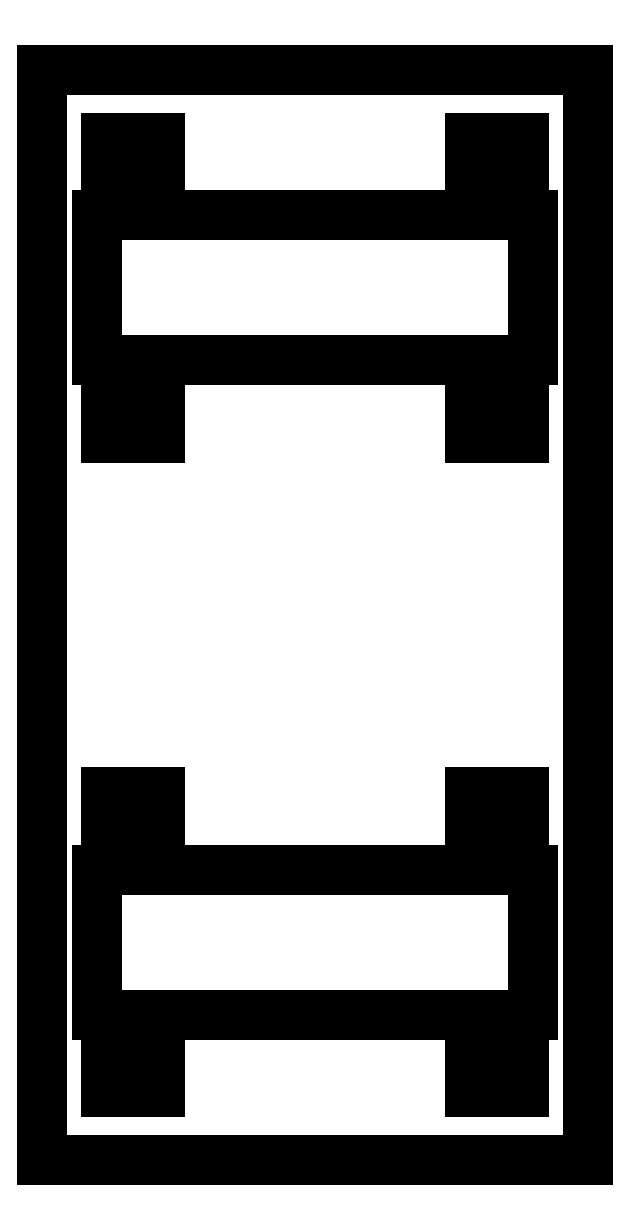
<metadata>
{"format":"dxf","ext":"dxf","renderer":"ezdxf+matplotlib","layout":"modelspace","background":"white","min_lineweight":24,"dpi":150}
</metadata>
<code>
0
SECTION
2
ENTITIES
0
LINE
8
0
10
-15
11
-15
20
-30
21
30
0
LINE
8
0
10
-15
11
15
20
30
21
30
0
LINE
8
0
10
15
11
15
20
30
21
-30
0
LINE
8
0
10
15
11
-15
20
-30
21
-30
0
LINE
8
0
10
-12
11
-12
20
-22
21
-14
0
LINE
8
0
10
-12
11
12
20
-14
21
-14
0
LINE
8
0
10
12
11
12
20
-14
21
-22
0
LINE
8
0
10
12
11
-12
20
-22
21
-22
0
LINE
8
0
10
-12
11
-12
20
14
21
22
0
LINE
8
0
10
-12
11
12
20
22
21
22
0
LINE
8
0
10
12
11
12
20
22
21
14
0
LINE
8
0
10
12
11
-12
20
14
21
14
0
LINE
8
0
10
-11.5
11
-11.5
20
-26.25
21
-24.75
0
LINE
8
0
10
-11.5
11
-8.5
20
-24.75
21
-24.75
0
LINE
8
0
10
-8.5
11
-8.5
20
-24.75
21
-26.25
0
LINE
8
0
10
-8.5
11
-11.5
20
-26.25
21
-26.25
0
LINE
8
0
10
-11.5
11
-11.5
20
-11.25
21
-9.75
0
LINE
8
0
10
-11.5
11
-8.5
20
-9.75
21
-9.75
0
LINE
8
0
10
-8.5
11
-8.5
20
-9.75
21
-11.25
0
LINE
8
0
10
-8.5
11
-11.5
20
-11.25
21
-11.25
0
LINE
8
0
10
-11.5
11
-11.5
20
9.75
21
11.25
0
LINE
8
0
10
-11.5
11
-8.5
20
11.25
21
11.25
0
LINE
8
0
10
-8.5
11
-8.5
20
11.25
21
9.75
0
LINE
8
0
10
-8.5
11
-11.5
20
9.75
21
9.75
0
LINE
8
0
10
-11.5
11
-11.5
20
24.75
21
26.25
0
LINE
8
0
10
-11.5
11
-8.5
20
26.25
21
26.25
0
LINE
8
0
10
-8.5
11
-8.5
20
26.25
21
24.75
0
LINE
8
0
10
-8.5
11
-11.5
20
24.75
21
24.75
0
LINE
8
0
10
8.5
11
8.5
20
-26.25
21
-24.75
0
LINE
8
0
10
8.5
11
11.5
20
-24.75
21
-24.75
0
LINE
8
0
10
11.5
11
11.5
20
-24.75
21
-26.25
0
LINE
8
0
10
11.5
11
8.5
20
-26.25
21
-26.25
0
LINE
8
0
10
8.5
11
8.5
20
-11.25
21
-9.75
0
LINE
8
0
10
8.5
11
11.5
20
-9.75
21
-9.75
0
LINE
8
0
10
11.5
11
11.5
20
-9.75
21
-11.25
0
LINE
8
0
10
11.5
11
8.5
20
-11.25
21
-11.25
0
LINE
8
0
10
8.5
11
8.5
20
9.75
21
11.25
0
LINE
8
0
10
8.5
11
11.5
20
11.25
21
11.25
0
LINE
8
0
10
11.5
11
11.5
20
11.25
21
9.75
0
LINE
8
0
10
11.5
11
8.5
20
9.75
21
9.75
0
LINE
8
0
10
8.5
11
8.5
20
24.75
21
26.25
0
LINE
8
0
10
8.5
11
11.5
20
26.25
21
26.25
0
LINE
8
0
10
11.5
11
11.5
20
26.25
21
24.75
0
LINE
8
0
10
11.5
11
8.5
20
24.75
21
24.75
0
ENDSEC
0
EOF

</code>
